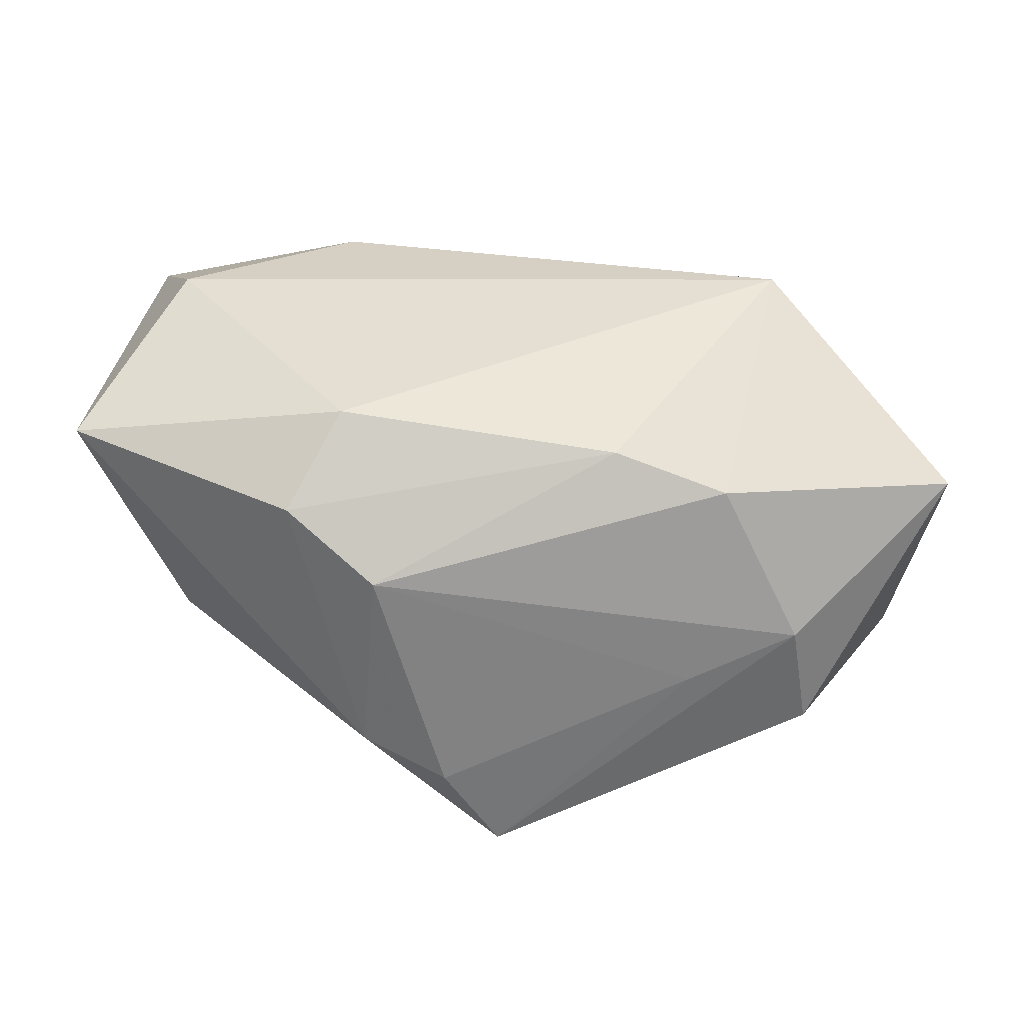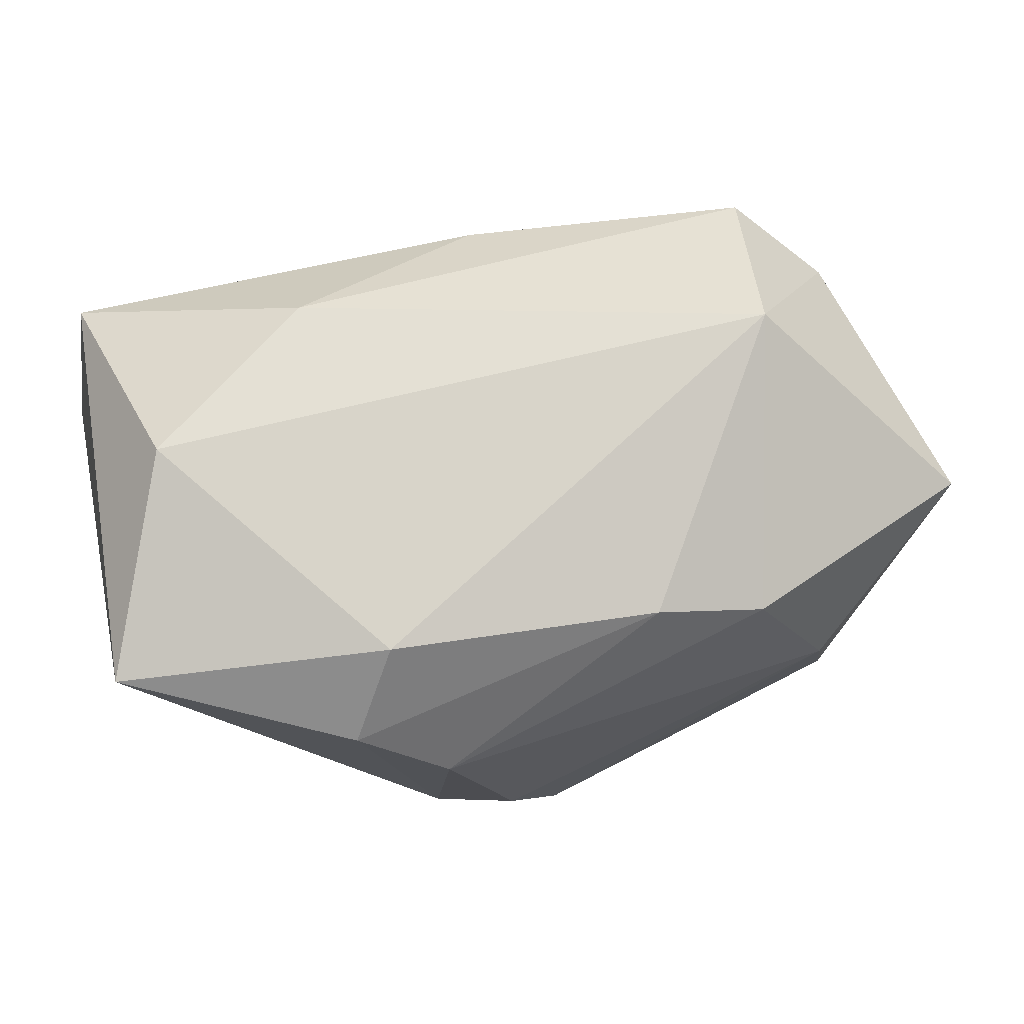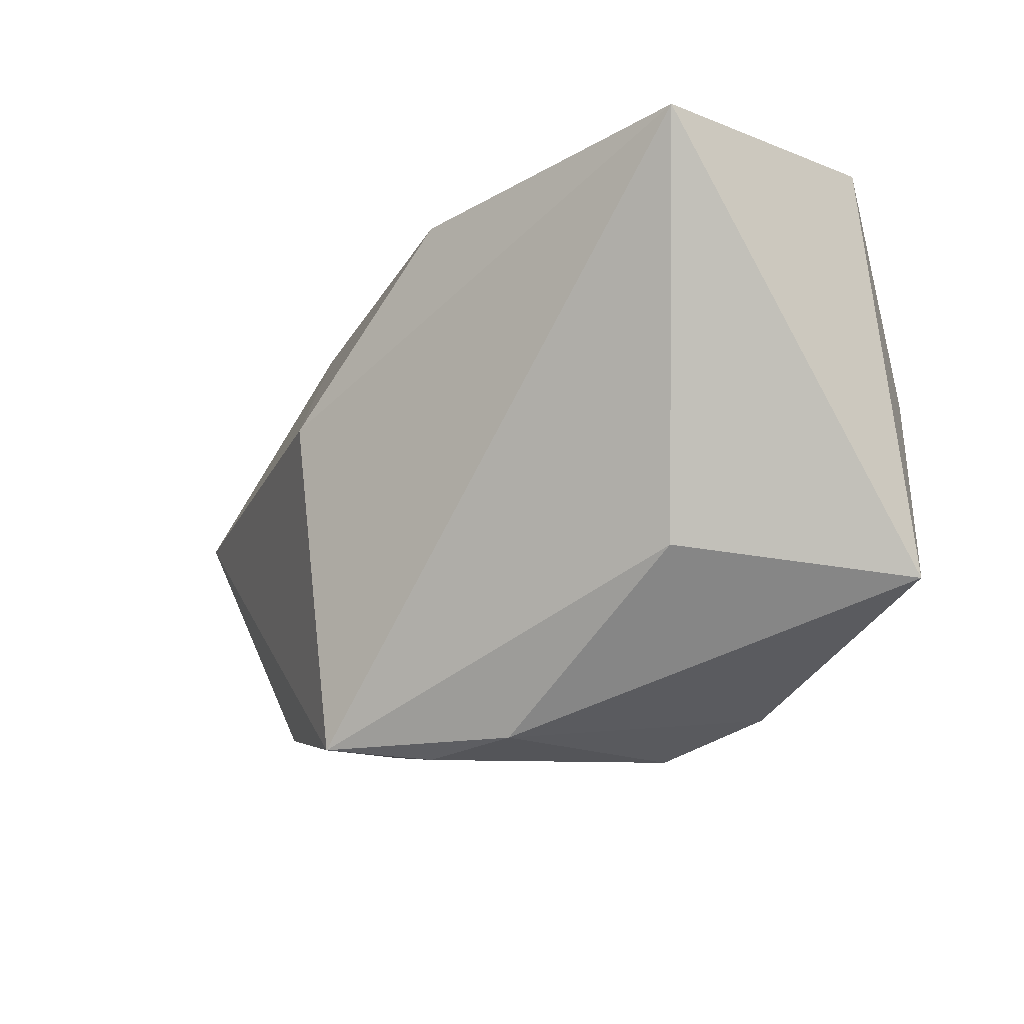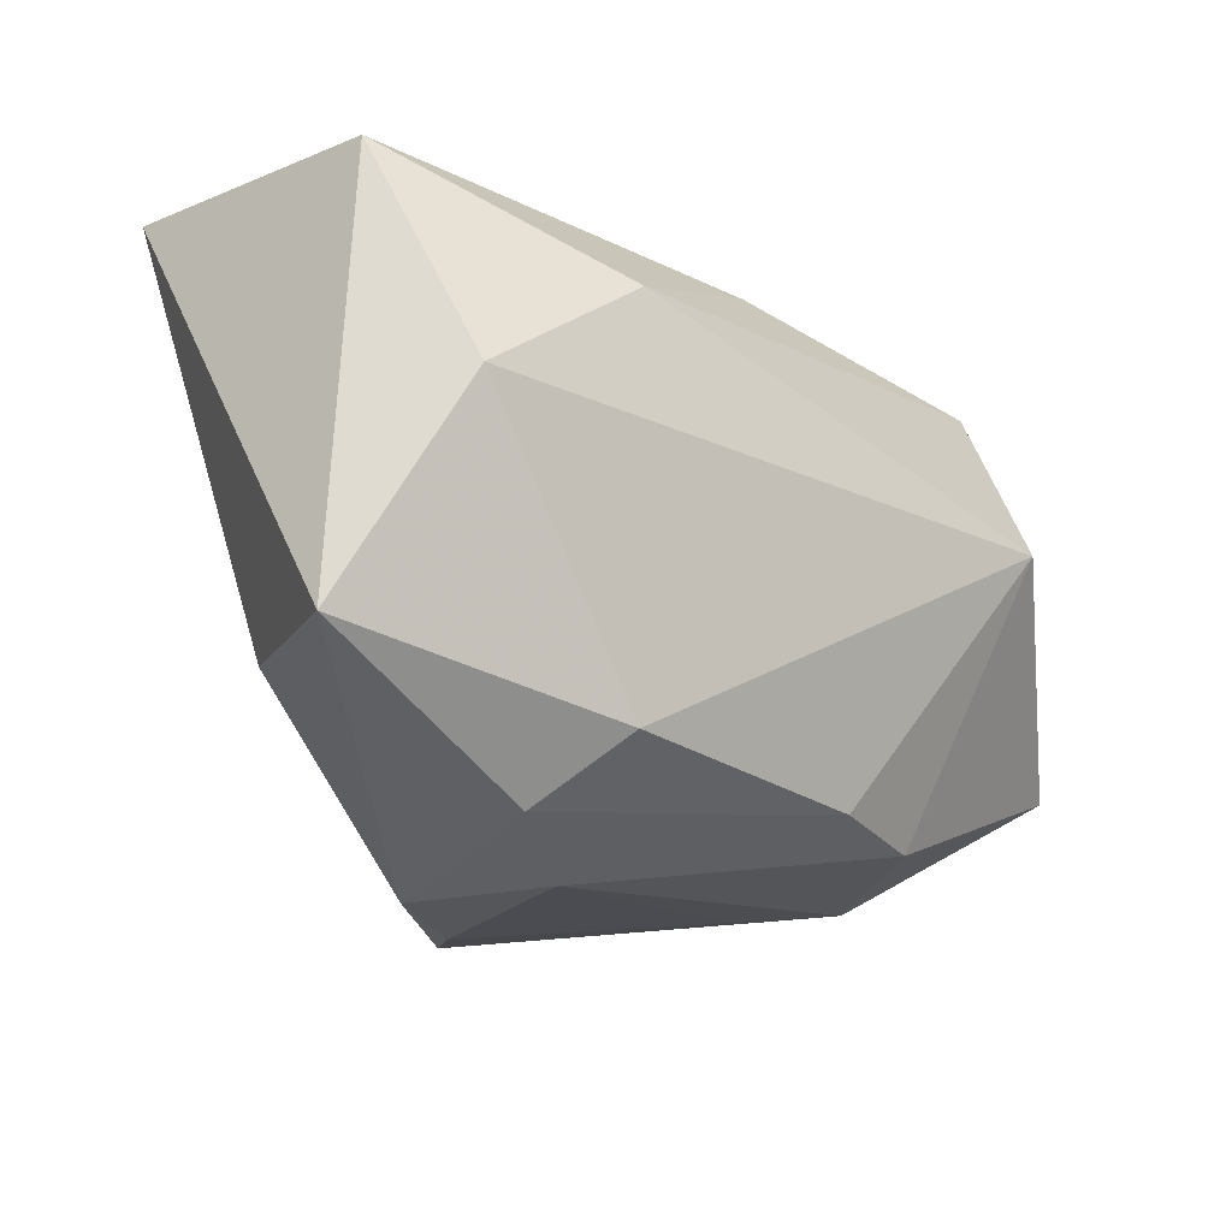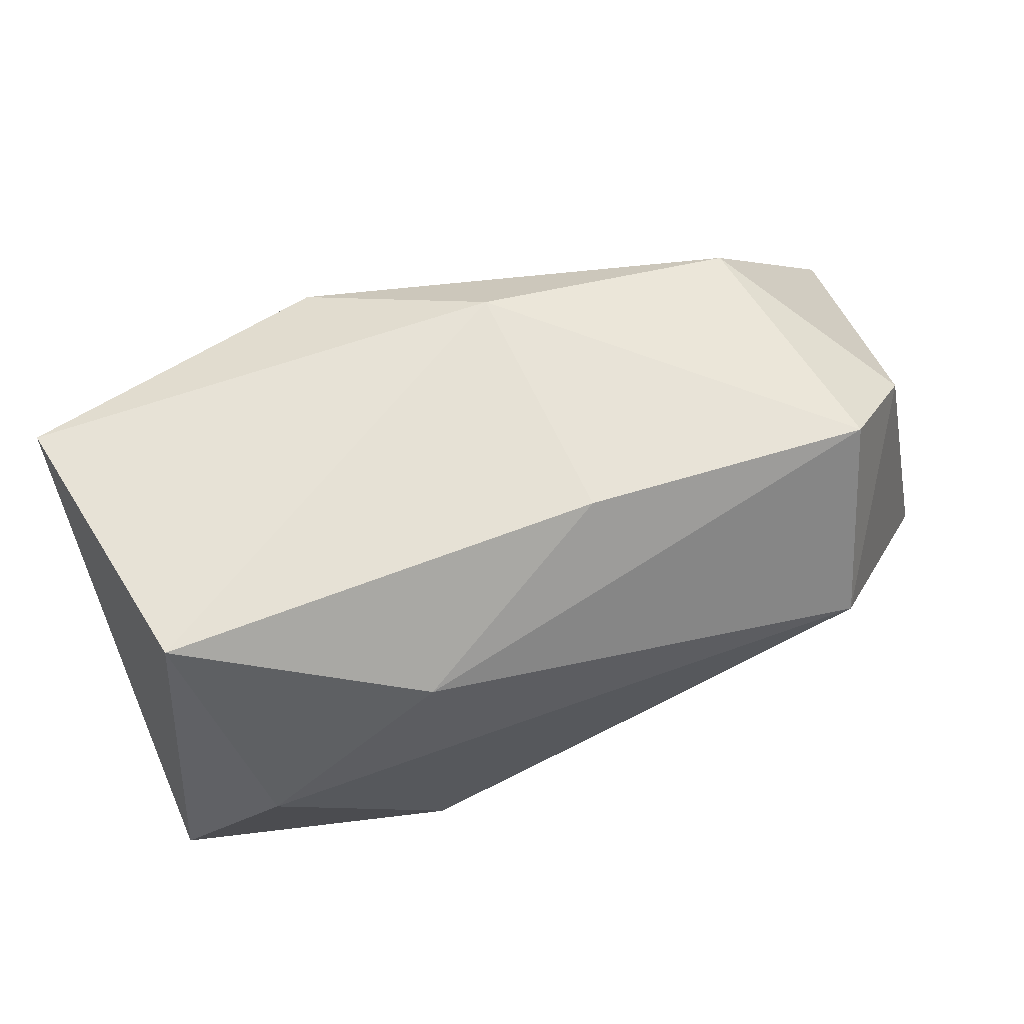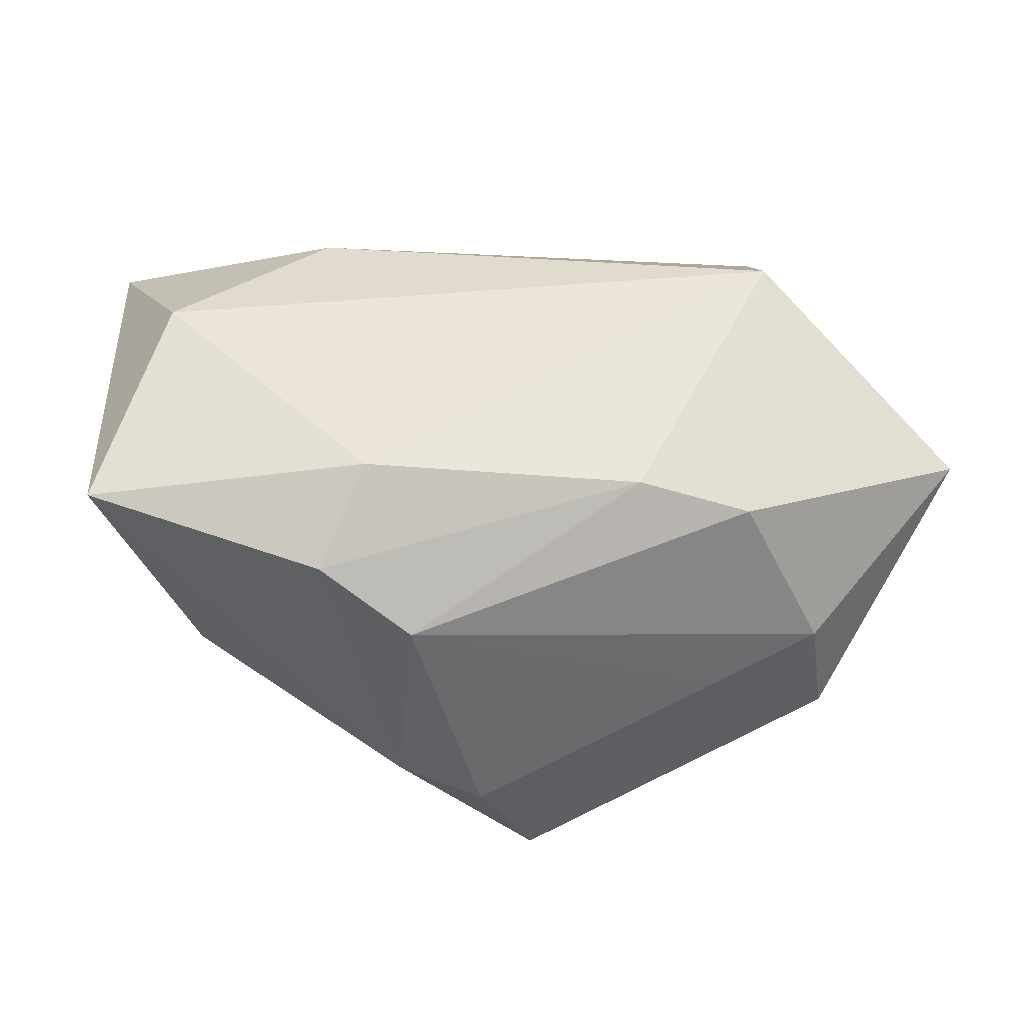
<metadata>
{"format":"obj","ext":"obj","renderer":"f3d","projection":"perspective","resolution":1024,"background":"white","views":[{"elev":32.2,"azim":-1.8,"up":"+Z"},{"elev":71.1,"azim":-15.4,"up":"+Z"},{"elev":-12.9,"azim":-121.3,"up":"+Y"},{"elev":-17.3,"azim":-40.0,"up":"+Y"},{"elev":63.0,"azim":-20.9,"up":"+Y"},{"elev":40.0,"azim":-9.0,"up":"+Z"}]}
</metadata>
<code>
v -0.01385 -0.02699 -0.01156
v 0.02997 -0.02304 -0.01285
v -0.01306 0.02194 -0.01992
v 0.04425 -0.01354 0.008267
v -0.02022 -0.02446 0.01328
v 0.002061 0.0261 -0.01068
v -0.0316 0.005668 0.02251
v -0.04148 0.0261 -0.01159
v 0.04277 0.0001423 -0.01751
v 0.01785 -0.02568 -0.006147
v 0.02815 -0.02437 -0.002087
v 0.00186 0.004212 -0.0264
v -0.03664 0.0261 0.01316
v -0.03208 -0.01123 -0.00579
v -0.01518 0.01694 0.02129
v -0.006117 -0.02858 -0.01552
v 0.00388 0.02459 0.01213
v 0.02818 0.00371 0.02251
v 0.01048 -0.02085 0.01676
v -0.01235 -0.02818 0.007261
v 0.02678 0.02036 -0.01073
v -0.01507 -0.01863 0.0204
v -0.0009067 -0.02766 -0.02406
v 0.02088 -0.02225 0.01295
v 0.0394 0.01367 0.005542
v -0.04084 -0.01353 0.01585
v 0.0315 0.0204 0.01193
f 14 8 23
f 14 26 8
f 23 8 12
f 12 9 23
f 6 17 27
f 8 26 13
f 6 8 13
f 13 17 6
f 23 9 2
f 1 14 23
f 26 14 1
f 6 27 21
f 9 12 21
f 25 27 18
f 9 21 25
f 25 21 27
f 7 13 26
f 22 7 26
f 18 7 22
f 23 2 11
f 24 20 11
f 16 1 23
f 20 1 16
f 3 21 12
f 3 12 8
f 6 21 3
f 3 8 6
f 15 7 18
f 13 7 15
f 17 13 15
f 18 27 15
f 15 27 17
f 19 20 24
f 19 24 18
f 18 22 19
f 4 2 9
f 4 11 2
f 9 25 4
f 4 25 18
f 18 24 4
f 24 11 4
f 10 11 20
f 20 16 10
f 23 11 10
f 10 16 23
f 20 19 5
f 5 19 22
f 5 22 26
f 26 1 5
f 5 1 20

</code>
